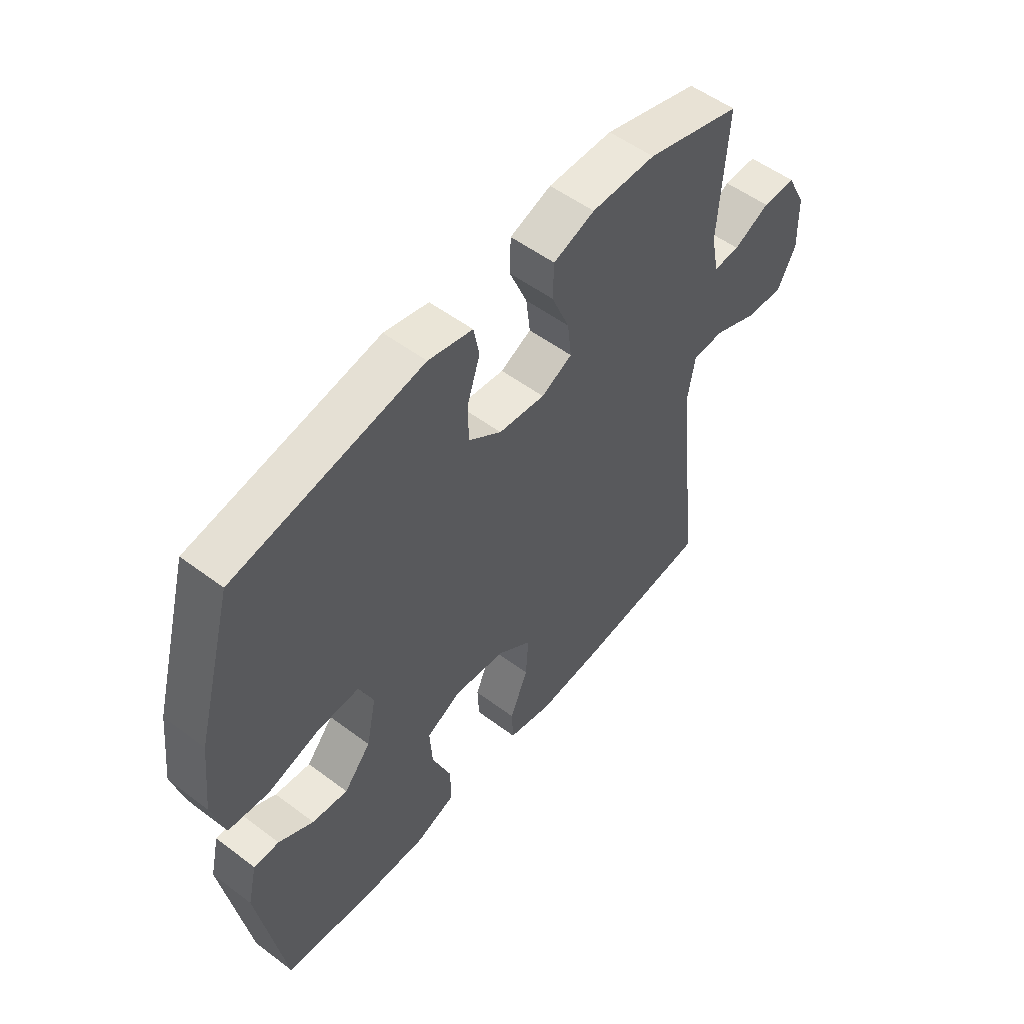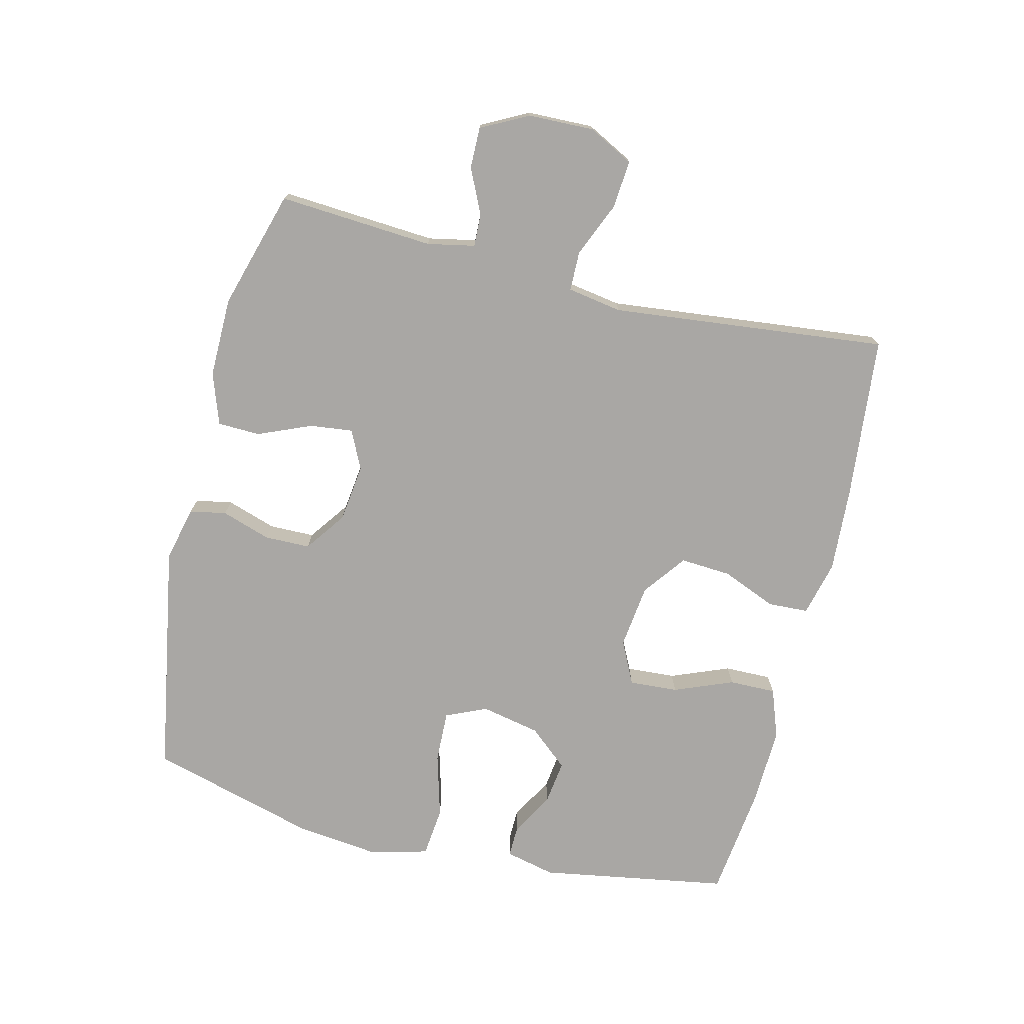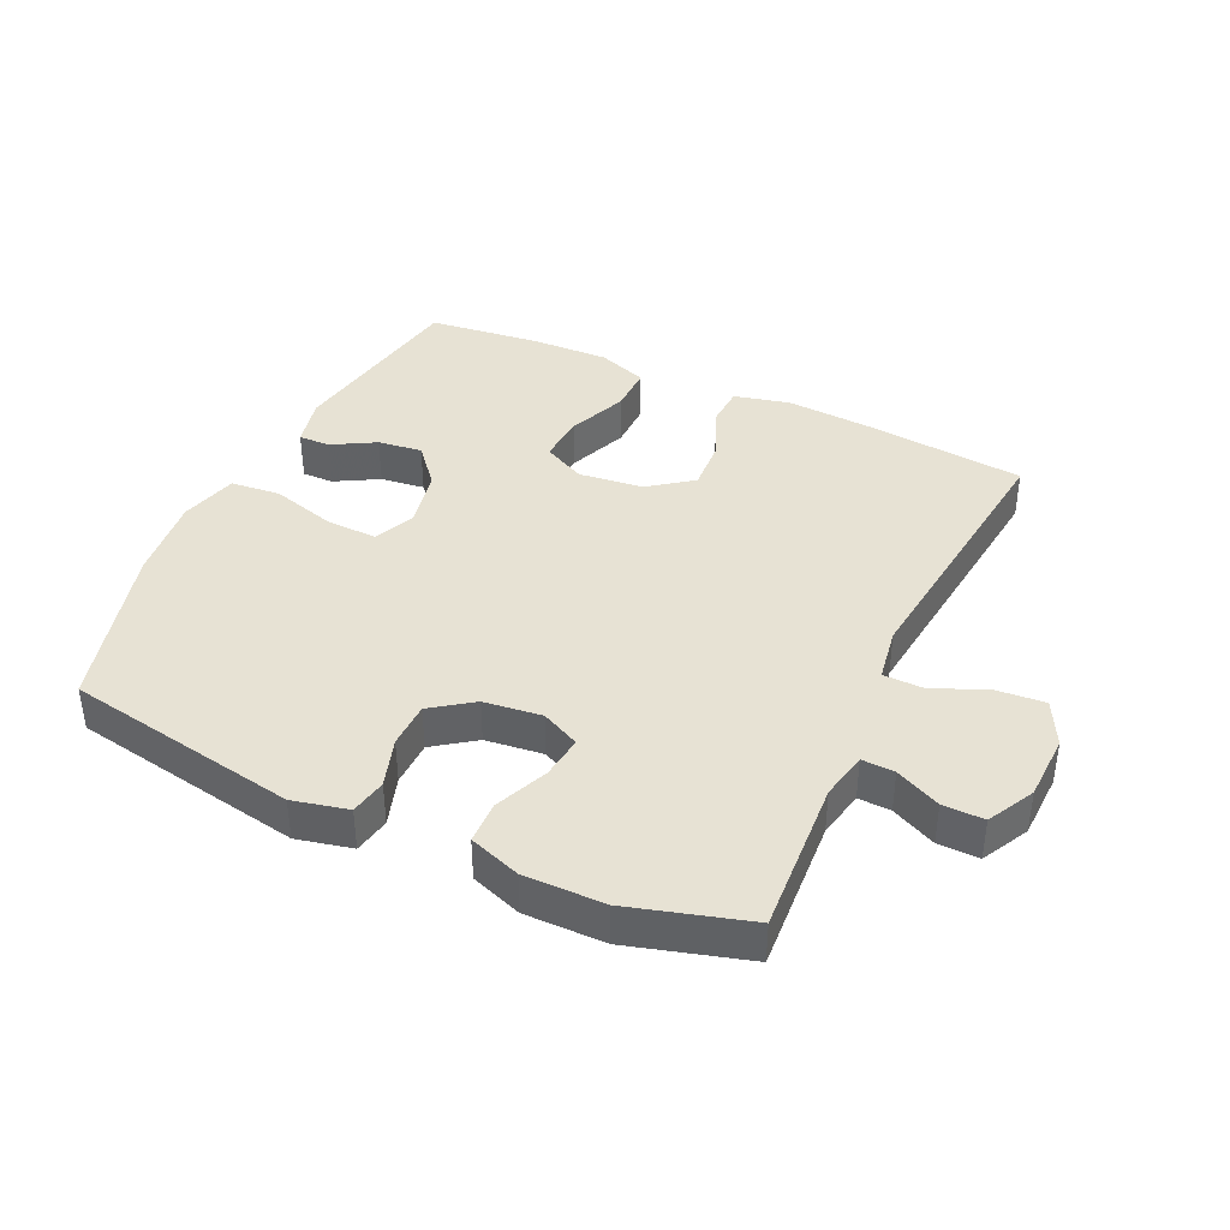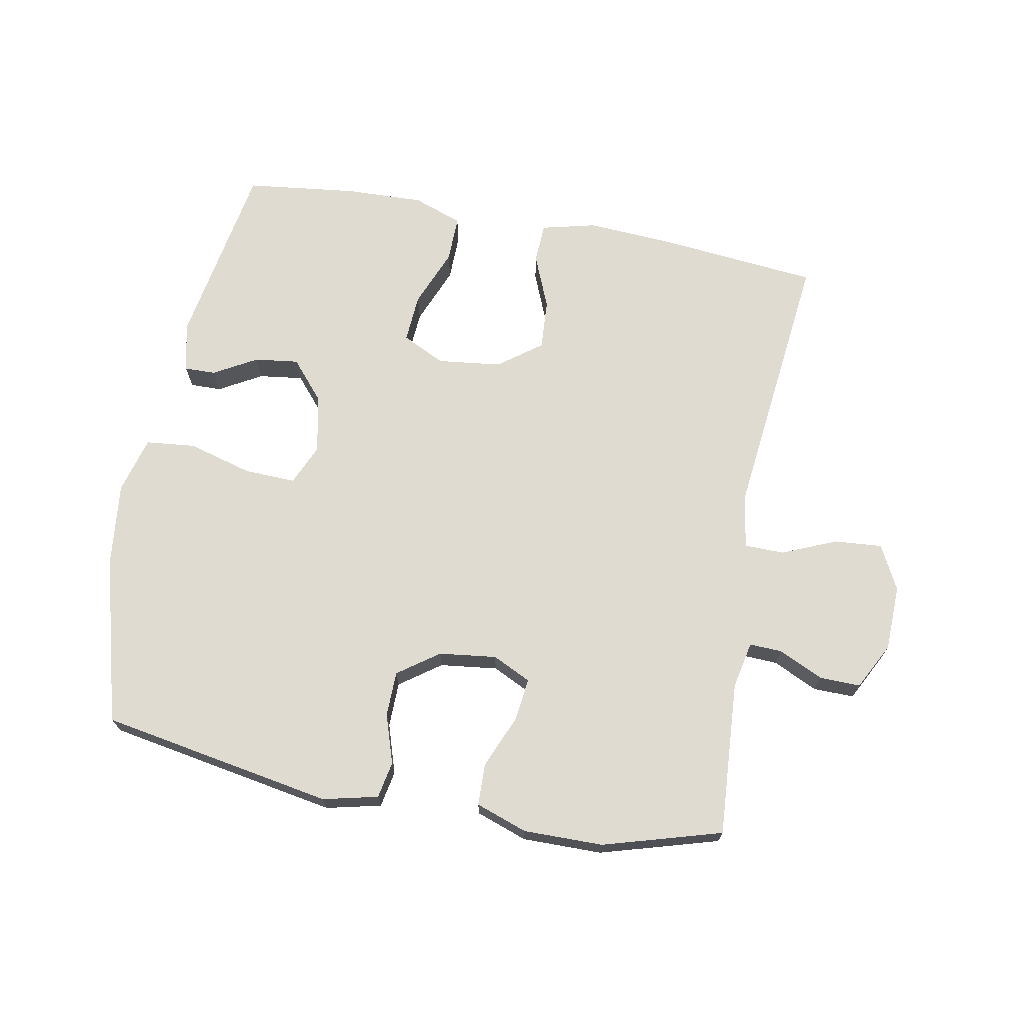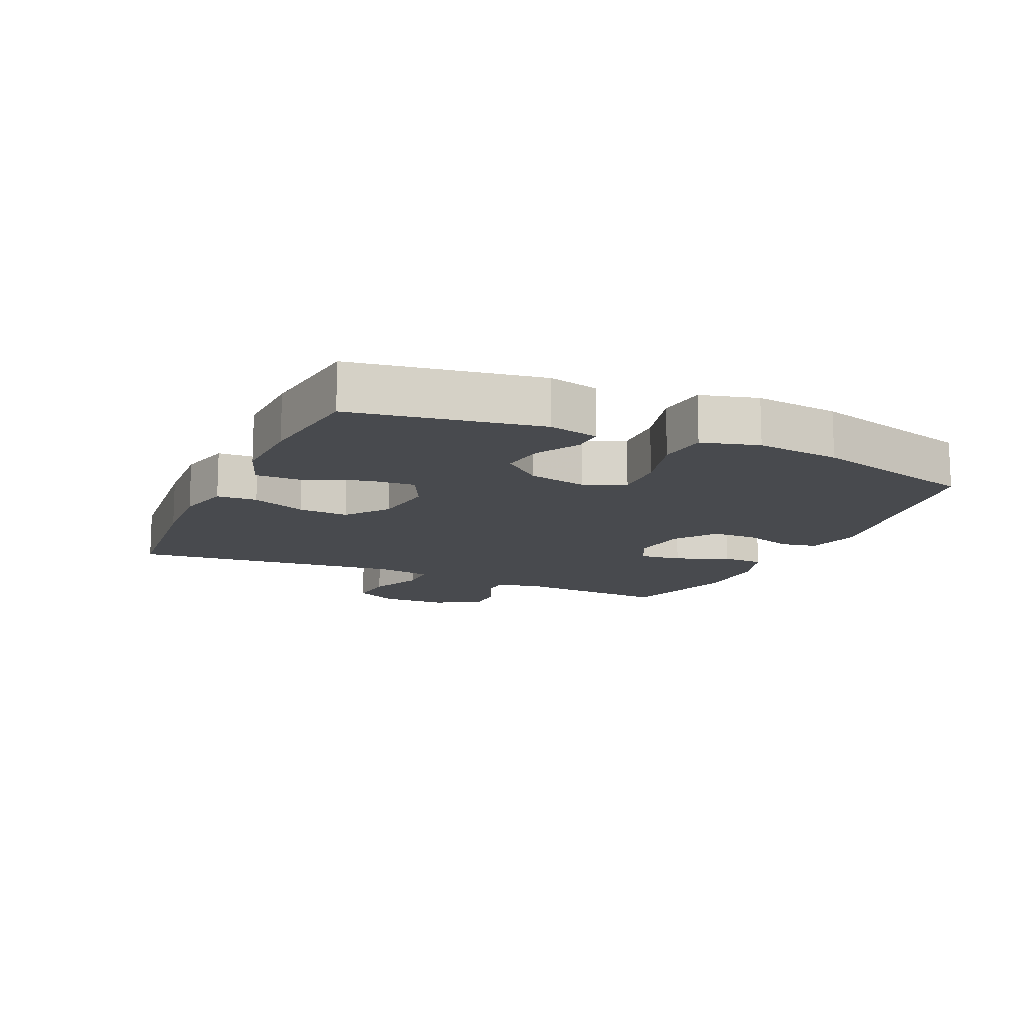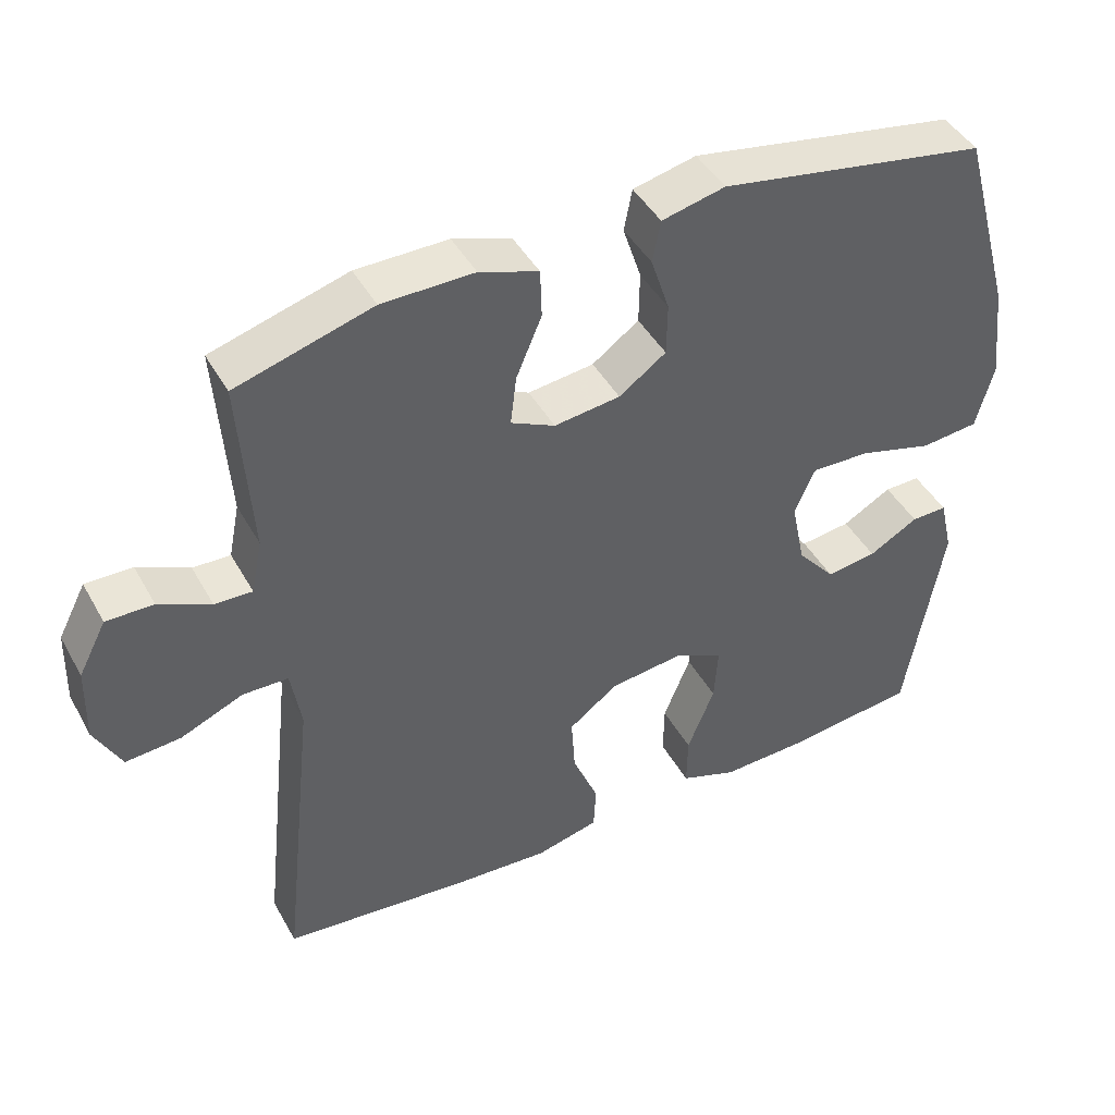
<metadata>
{"format":"obj","ext":"obj","renderer":"f3d","projection":"perspective","resolution":1024,"background":"white","views":[{"elev":53.5,"azim":-51.3,"up":"+Z"},{"elev":-74.7,"azim":76.2,"up":"+Y"},{"elev":39.8,"azim":25.1,"up":"+Y"},{"elev":69.9,"azim":10.6,"up":"+Y"},{"elev":-13.3,"azim":-114.4,"up":"+Y"},{"elev":44.4,"azim":152.4,"up":"+Z"}]}
</metadata>
<code>
v -0.5 0.07 0.5
v -0.136 0.07 0.564
v -0.05 0.07 0.544
v -0.039 0.07 0.487
v -0.064 0.07 0.41
v -0.063 0.07 0.339
v 0.001 0.07 0.293
v 0.091 0.07 0.282
v 0.151 0.07 0.311
v 0.143 0.07 0.378
v 0.108 0.07 0.461
v 0.11 0.07 0.527
v 0.19 0.07 0.555
v 0.315 0.07 0.554
v 0.5 0.07 0.5
v 0.484 0.07 0.258
v 0.499 0.07 0.184
v 0.55 0.07 0.186
v 0.62 0.07 0.219
v 0.684 0.07 0.22
v 0.722 0.07 0.147
v 0.725 0.07 0.044
v 0.689 0.07 -0.026
v 0.614 0.07 -0.02
v 0.529 0.07 0.016
v 0.467 0.07 0.015
v 0.453 0.07 -0.07
v 0.5 0.07 -0.5
v 0.246 0.07 -0.525
v 0.114 0.07 -0.533
v 0.028 0.07 -0.512
v 0.025 0.07 -0.449
v 0.06 0.07 -0.364
v 0.065 0.07 -0.285
v -0.002 0.07 -0.235
v -0.102 0.07 -0.223
v -0.169 0.07 -0.256
v -0.164 0.07 -0.332
v -0.127 0.07 -0.424
v -0.126 0.07 -0.497
v -0.203 0.07 -0.525
v -0.325 0.07 -0.521
v -0.5 0.07 -0.5
v -0.55 0.07 -0.206
v -0.532 0.07 -0.128
v -0.483 0.07 -0.129
v -0.416 0.07 -0.167
v -0.347 0.07 -0.176
v -0.295 0.07 -0.115
v -0.276 0.07 -0.023
v -0.304 0.07 0.041
v -0.385 0.07 0.038
v -0.485 0.07 0.01
v -0.563 0.07 0.018
v -0.587 0.07 0.107
v -0.572 0.07 0.239
v -0.5 0 0.5
v -0.136 0 0.564
v -0.05 0 0.544
v -0.039 0 0.487
v -0.064 0 0.41
v -0.063 0 0.339
v 0.001 0 0.293
v 0.091 0 0.282
v 0.151 0 0.311
v 0.143 0 0.378
v 0.108 0 0.461
v 0.11 0 0.527
v 0.19 0 0.555
v 0.315 0 0.554
v 0.5 0 0.5
v 0.484 0 0.258
v 0.499 0 0.184
v 0.55 0 0.186
v 0.62 0 0.219
v 0.684 0 0.22
v 0.722 0 0.147
v 0.725 0 0.044
v 0.689 0 -0.026
v 0.614 0 -0.02
v 0.529 0 0.016
v 0.467 0 0.015
v 0.453 0 -0.07
v 0.5 0 -0.5
v 0.246 0 -0.525
v 0.114 0 -0.533
v 0.028 0 -0.512
v 0.025 0 -0.449
v 0.06 0 -0.364
v 0.065 0 -0.285
v -0.002 0 -0.235
v -0.102 0 -0.223
v -0.169 0 -0.256
v -0.164 0 -0.332
v -0.127 0 -0.424
v -0.126 0 -0.497
v -0.203 0 -0.525
v -0.325 0 -0.521
v -0.5 0 -0.5
v -0.55 0 -0.206
v -0.532 0 -0.128
v -0.483 0 -0.129
v -0.416 0 -0.167
v -0.347 0 -0.176
v -0.295 0 -0.115
v -0.276 0 -0.023
v -0.304 0 0.041
v -0.385 0 0.038
v -0.485 0 0.01
v -0.563 0 0.018
v -0.587 0 0.107
v -0.572 0 0.239
f 52 53 54 55
f 51 52 55 56
f 44 45 46 47
f 44 47 48
f 43 44 48
f 42 43 48 49
f 38 39 40 41
f 37 38 41 42
f 30 31 32 33
f 30 33 34
f 27 28 29 30
f 26 27 30 34
f 22 23 24 25
f 22 25 26
f 21 22 26
f 18 19 20 21
f 17 18 21 26
f 16 17 26 34
f 10 11 12 13
f 9 10 13 14
f 2 3 4 5
f 2 5 6
f 51 56 1 2
f 50 51 2 6
f 37 42 49 50
f 36 37 50 6
f 35 36 6 7
f 34 35 7 8
f 16 34 8 9
f 9 14 15 16
f 111 110 109 108
f 112 111 108 107
f 103 102 101 100
f 104 103 100
f 104 100 99
f 105 104 99 98
f 97 96 95 94
f 98 97 94 93
f 89 88 87 86
f 90 89 86
f 86 85 84 83
f 90 86 83 82
f 81 80 79 78
f 82 81 78
f 82 78 77
f 77 76 75 74
f 82 77 74 73
f 90 82 73 72
f 69 68 67 66
f 70 69 66 65
f 61 60 59 58
f 62 61 58
f 58 57 112 107
f 62 58 107 106
f 106 105 98 93
f 62 106 93 92
f 63 62 92 91
f 64 63 91 90
f 65 64 90 72
f 72 71 70 65
f 1 57 58 2
f 2 58 59 3
f 3 59 60 4
f 4 60 61 5
f 5 61 62 6
f 6 62 63 7
f 7 63 64 8
f 8 64 65 9
f 9 65 66 10
f 10 66 67 11
f 11 67 68 12
f 12 68 69 13
f 13 69 70 14
f 14 70 71 15
f 15 71 72 16
f 16 72 73 17
f 17 73 74 18
f 18 74 75 19
f 19 75 76 20
f 20 76 77 21
f 21 77 78 22
f 22 78 79 23
f 23 79 80 24
f 24 80 81 25
f 25 81 82 26
f 26 82 83 27
f 27 83 84 28
f 28 84 85 29
f 29 85 86 30
f 30 86 87 31
f 31 87 88 32
f 32 88 89 33
f 33 89 90 34
f 34 90 91 35
f 35 91 92 36
f 36 92 93 37
f 37 93 94 38
f 38 94 95 39
f 39 95 96 40
f 40 96 97 41
f 41 97 98 42
f 42 98 99 43
f 43 99 100 44
f 44 100 101 45
f 45 101 102 46
f 46 102 103 47
f 47 103 104 48
f 48 104 105 49
f 49 105 106 50
f 50 106 107 51
f 51 107 108 52
f 52 108 109 53
f 53 109 110 54
f 54 110 111 55
f 55 111 112 56
f 56 112 57 1

</code>
